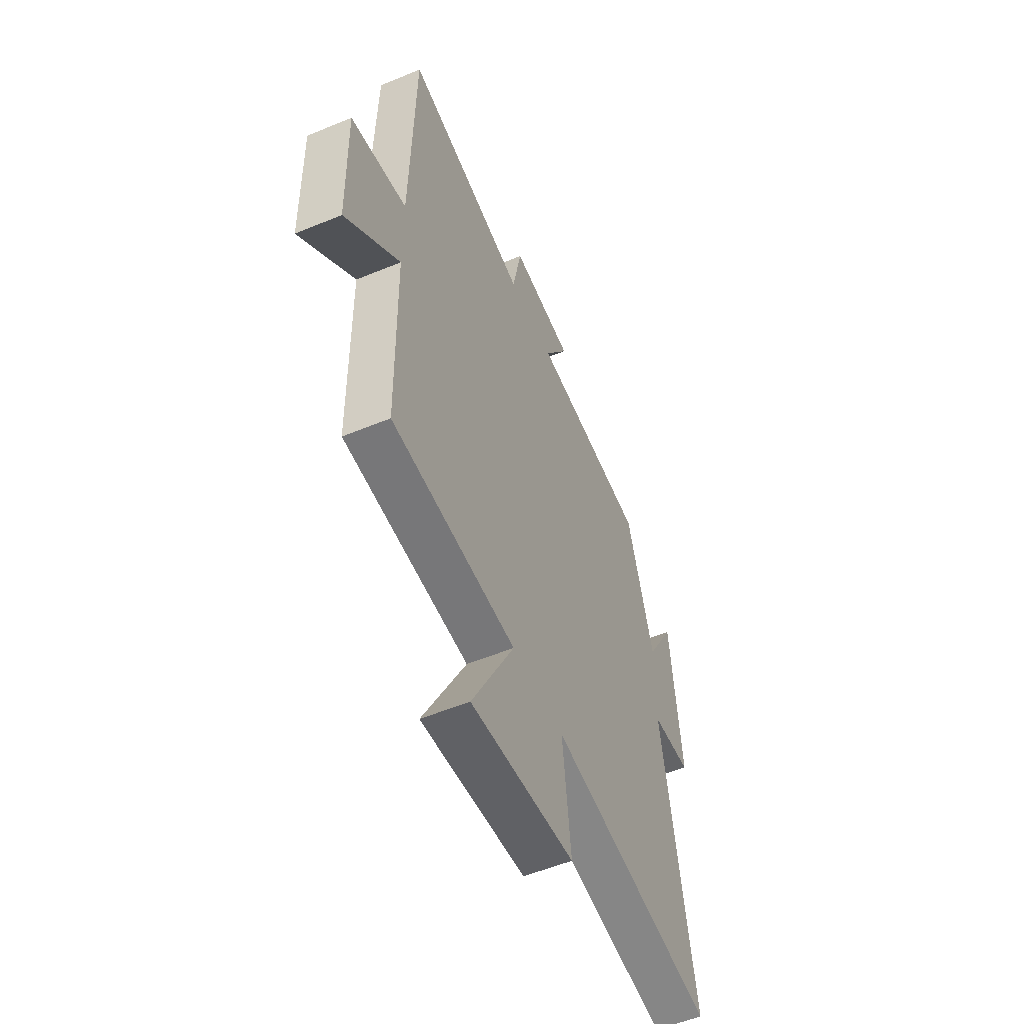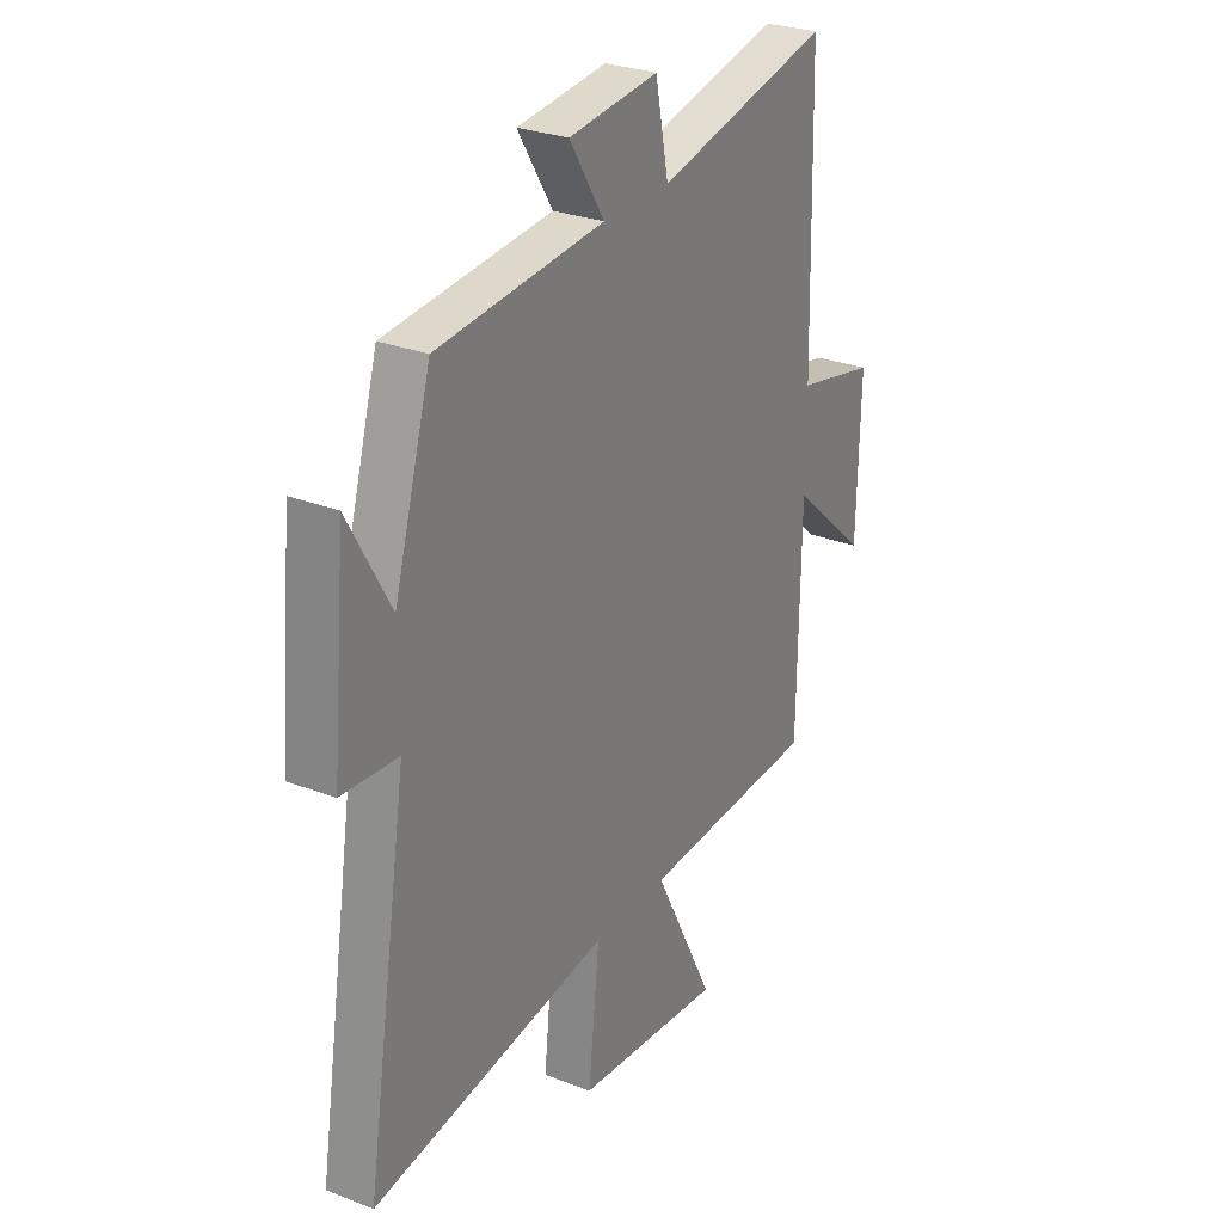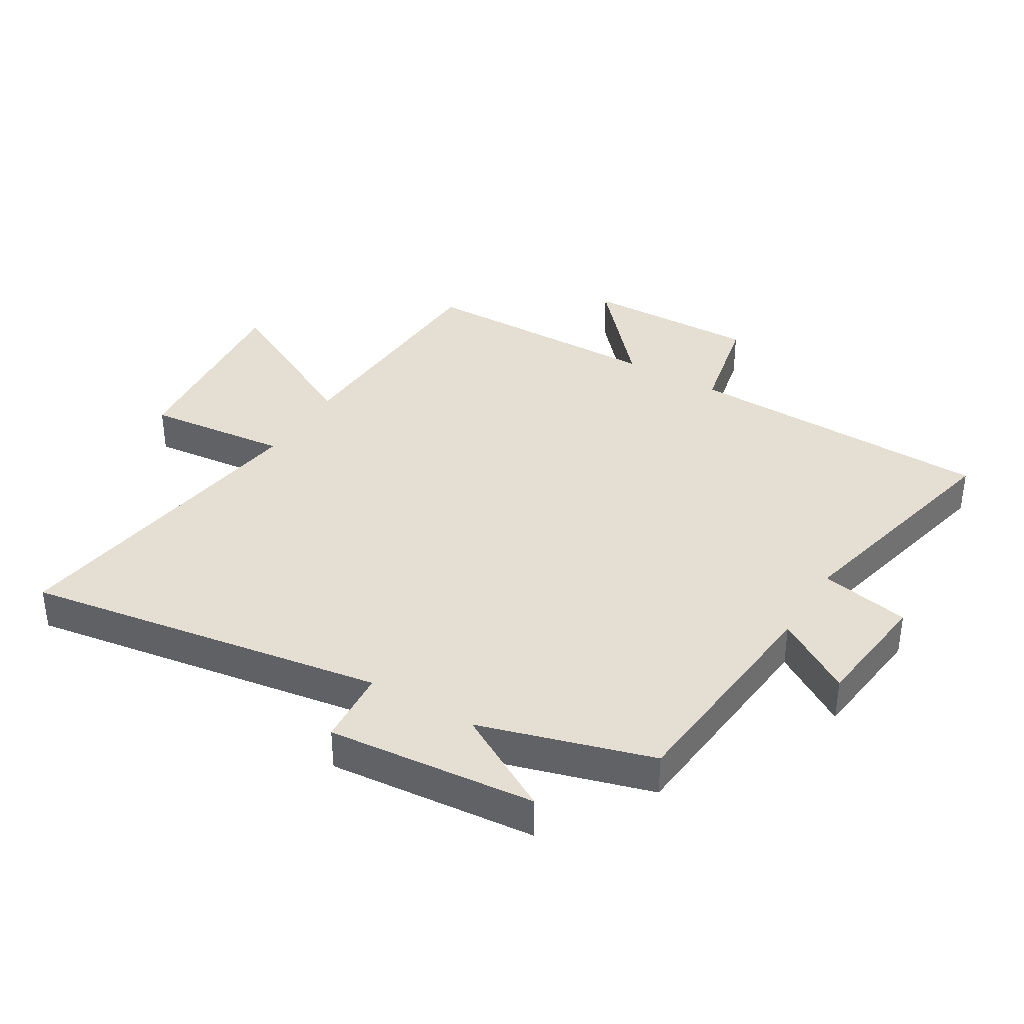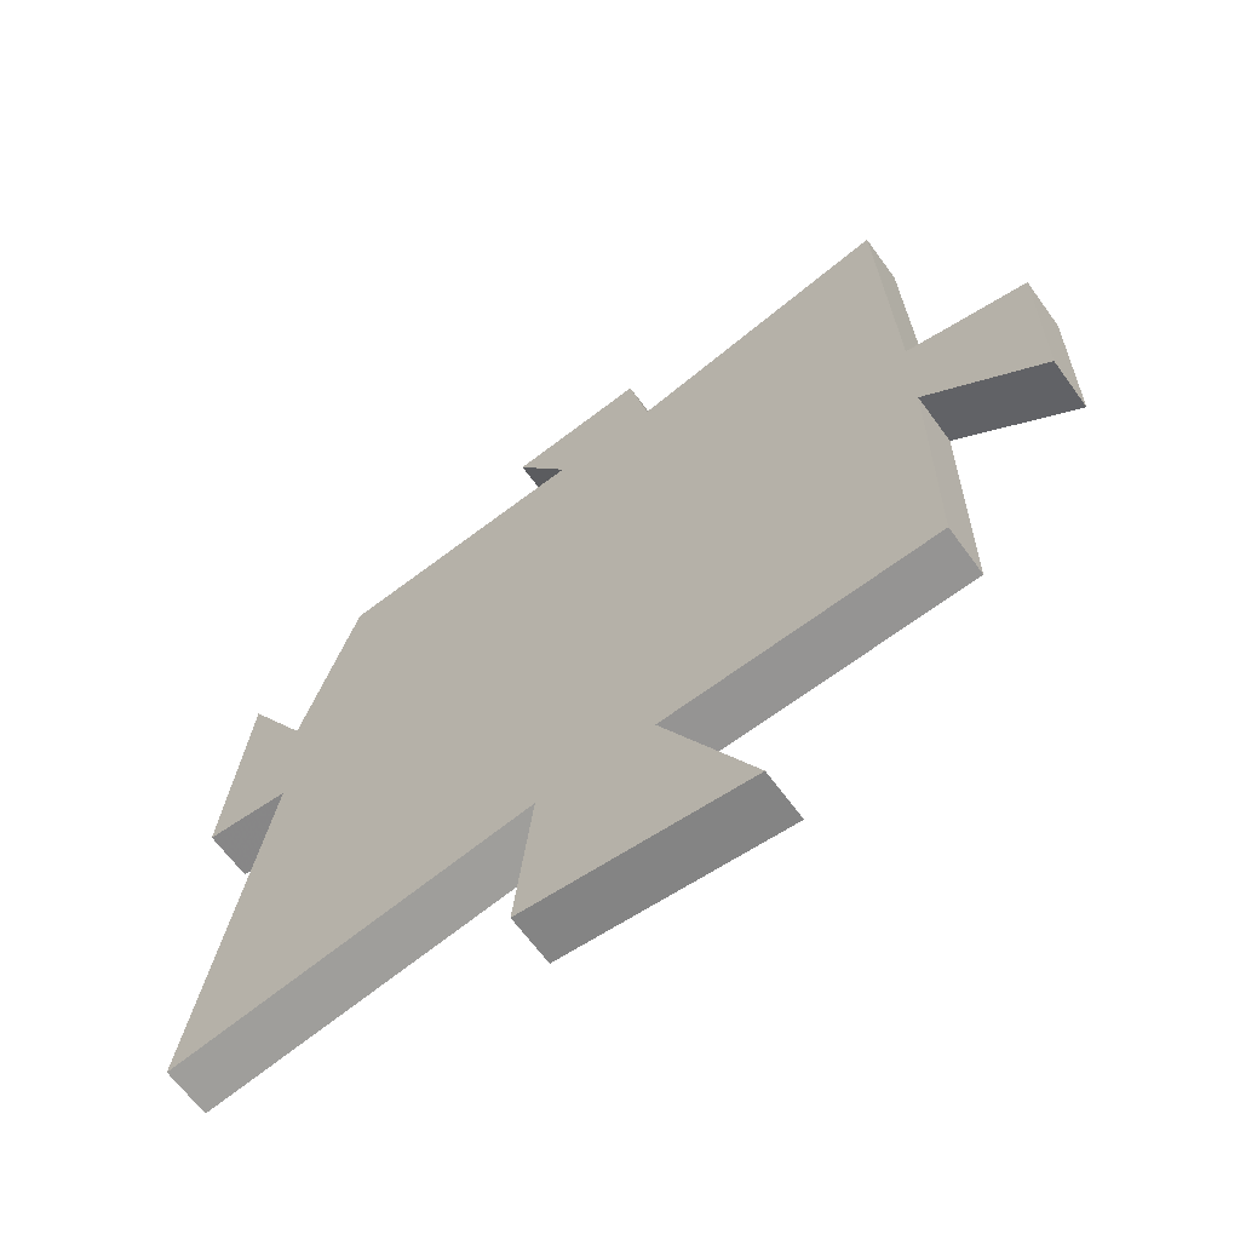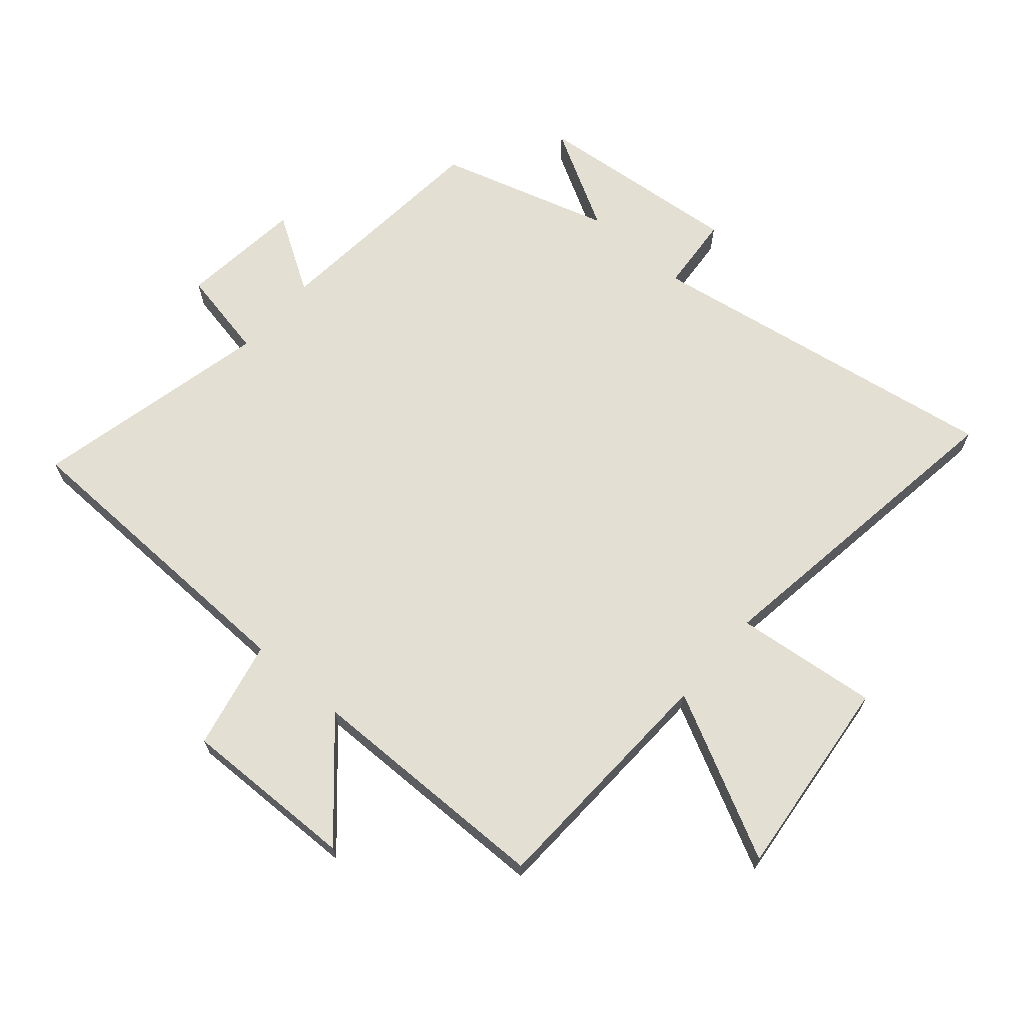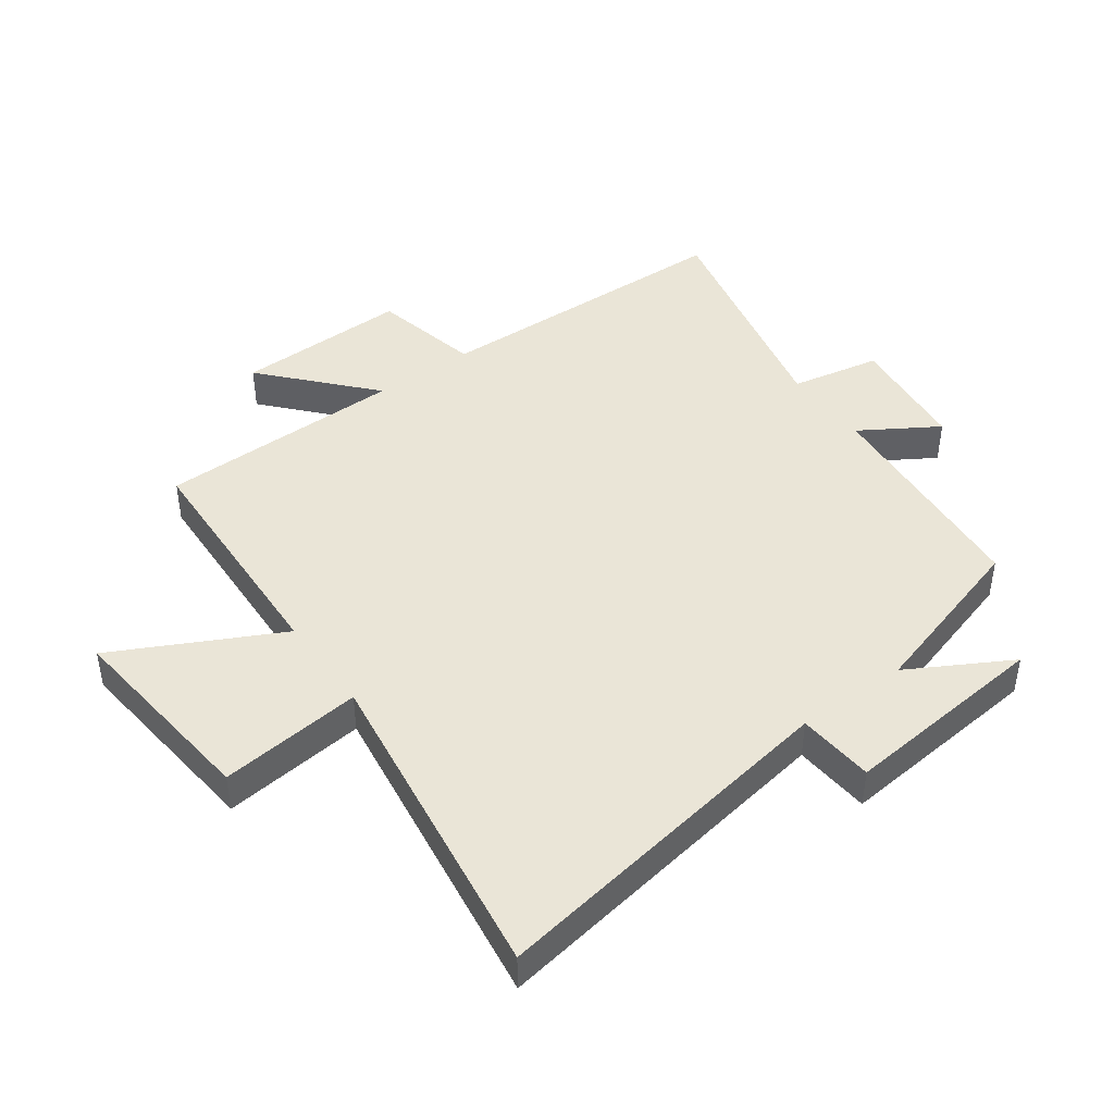
<metadata>
{"format":"obj","ext":"obj","renderer":"f3d","projection":"perspective","resolution":1024,"background":"white","views":[{"elev":-55.0,"azim":113.6,"up":"+Z"},{"elev":28.0,"azim":-59.5,"up":"+Z"},{"elev":37.0,"azim":-58.8,"up":"+Y"},{"elev":-65.5,"azim":36.1,"up":"+Z"},{"elev":67.1,"azim":130.8,"up":"+Y"},{"elev":44.0,"azim":-126.0,"up":"+Y"}]}
</metadata>
<code>
v 0.487 0.07 0.588
v 0.5 0.07 0.086
v 0.677 0.07 0.047
v 0.671 0.07 -0.235
v 0.5 0.07 -0.082
v 0.495 0.07 -0.483
v 0.101 0.07 -0.5
v 0.236 0.07 -0.765
v -0.092 0.07 -0.731
v -0.067 0.07 -0.5
v -0.594 0.07 -0.576
v -0.5 0.07 0.007
v -0.624 0.07 0.017
v -0.592 0.07 0.353
v -0.5 0.07 0.189
v -0.418 0.07 0.467
v -0.05 0.07 0.5
v -0.127 0.07 0.624
v 0.071 0.07 0.646
v 0.1 0.07 0.5
v 0.487 0 0.588
v 0.5 0 0.086
v 0.677 0 0.047
v 0.671 0 -0.235
v 0.5 0 -0.082
v 0.495 0 -0.483
v 0.101 0 -0.5
v 0.236 0 -0.765
v -0.092 0 -0.731
v -0.067 0 -0.5
v -0.594 0 -0.576
v -0.5 0 0.007
v -0.624 0 0.017
v -0.592 0 0.353
v -0.5 0 0.189
v -0.418 0 0.467
v -0.05 0 0.5
v -0.127 0 0.624
v 0.071 0 0.646
v 0.1 0 0.5
f 17 18 19 20
f 15 16 17 20
f 15 20 1 2
f 12 13 14 15
f 12 15 2 3
f 10 11 12
f 7 8 9 10
f 5 6 7 10
f 5 10 12
f 3 4 5
f 3 5 12
f 40 39 38 37
f 40 37 36 35
f 22 21 40 35
f 35 34 33 32
f 23 22 35 32
f 32 31 30
f 30 29 28 27
f 30 27 26 25
f 32 30 25
f 25 24 23
f 32 25 23
f 1 21 22 2
f 2 22 23 3
f 3 23 24 4
f 4 24 25 5
f 5 25 26 6
f 6 26 27 7
f 7 27 28 8
f 8 28 29 9
f 9 29 30 10
f 10 30 31 11
f 11 31 32 12
f 12 32 33 13
f 13 33 34 14
f 14 34 35 15
f 15 35 36 16
f 16 36 37 17
f 17 37 38 18
f 18 38 39 19
f 19 39 40 20
f 20 40 21 1

</code>
